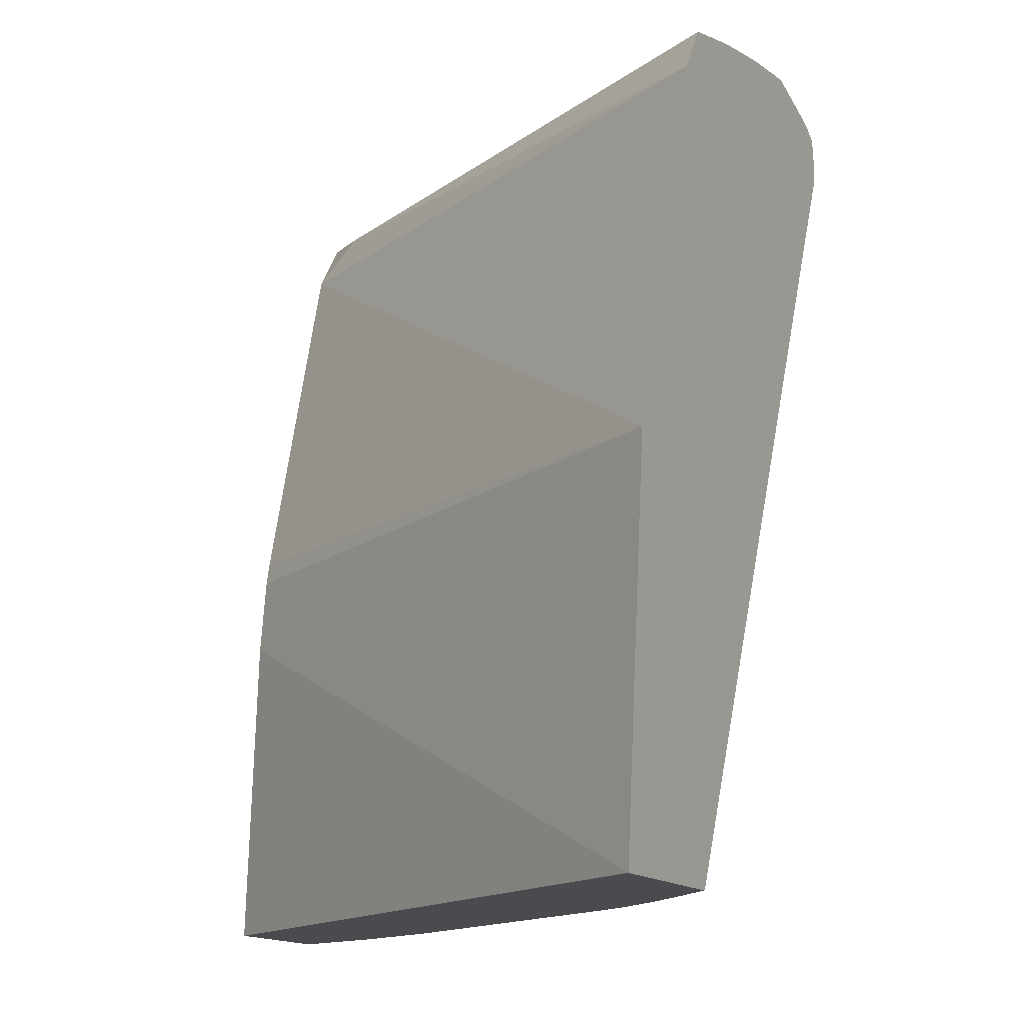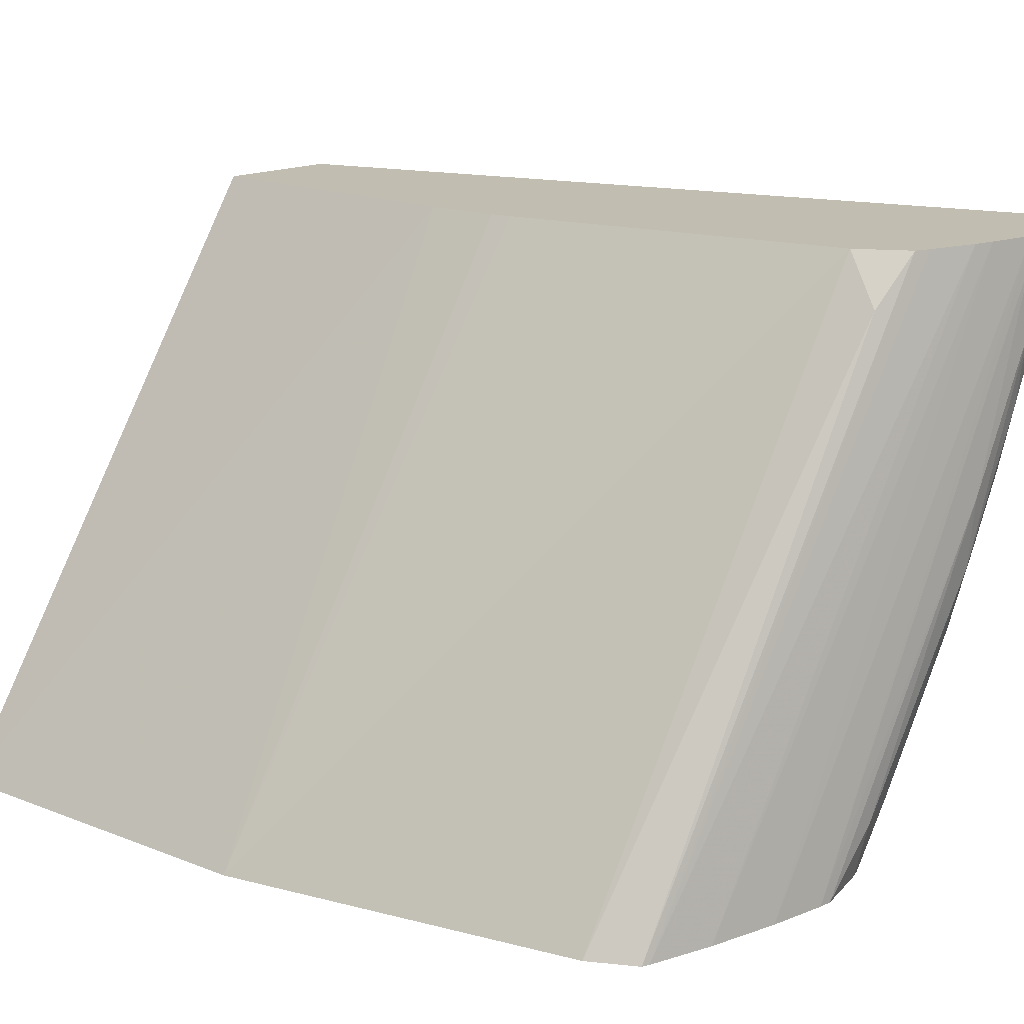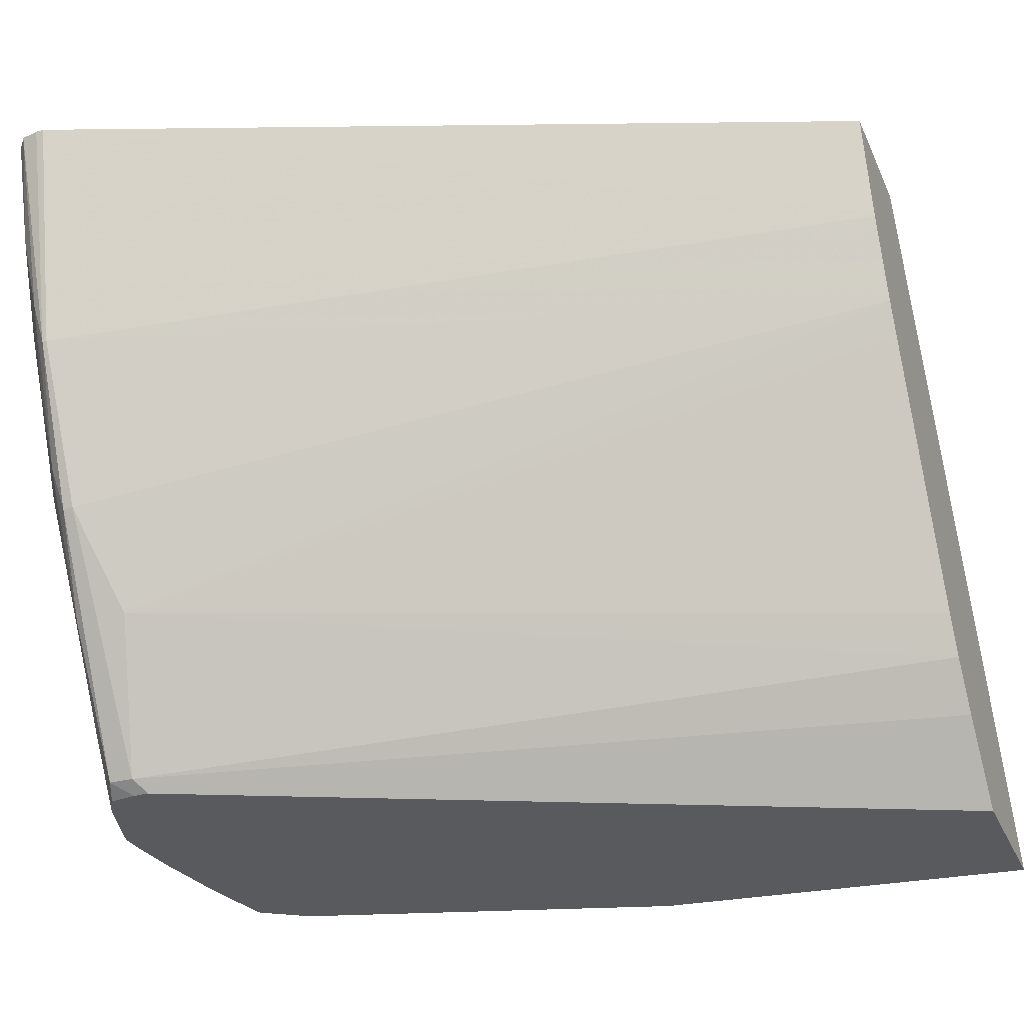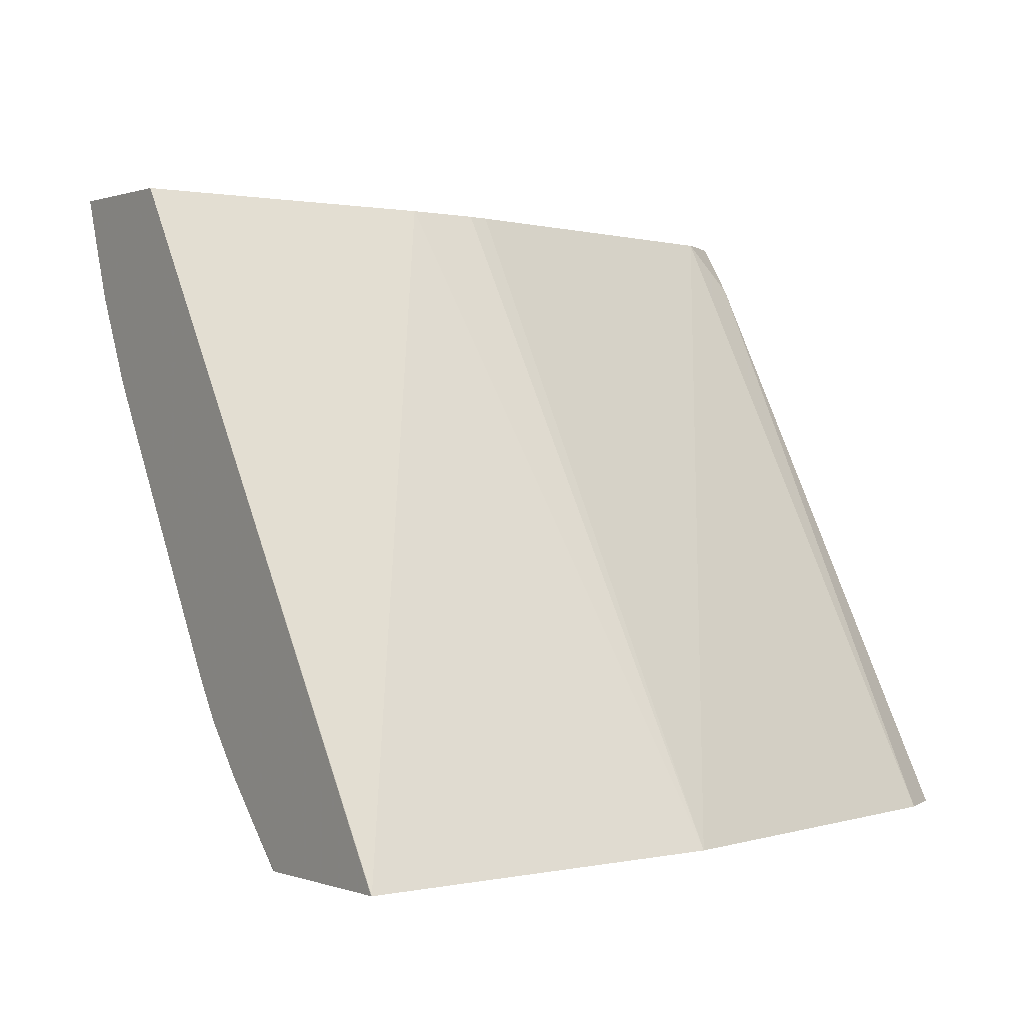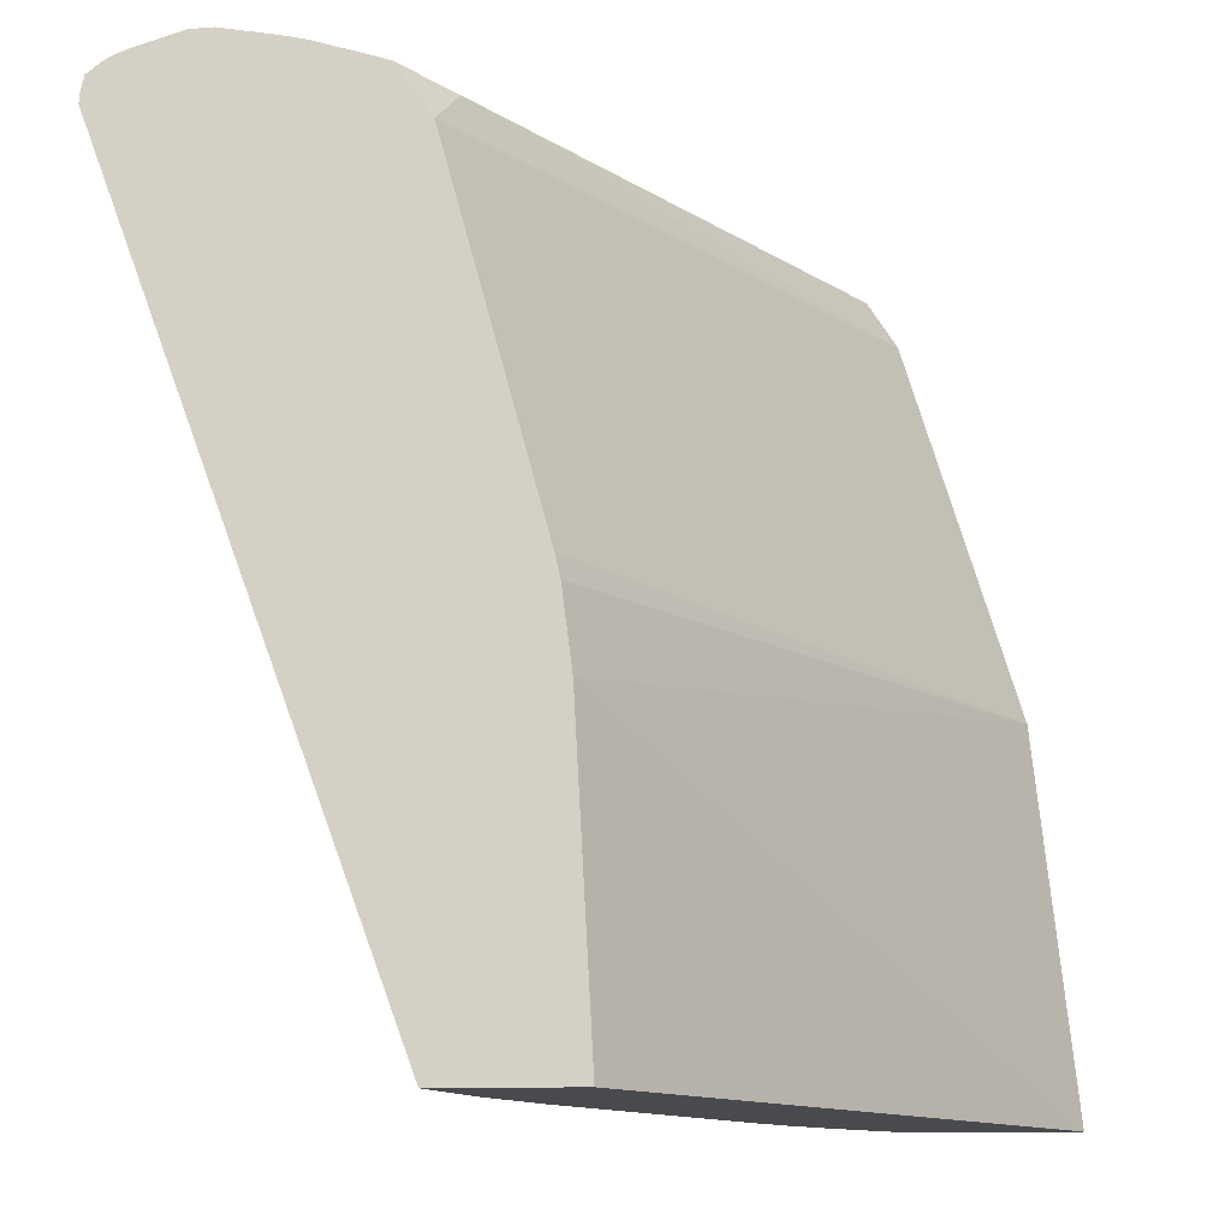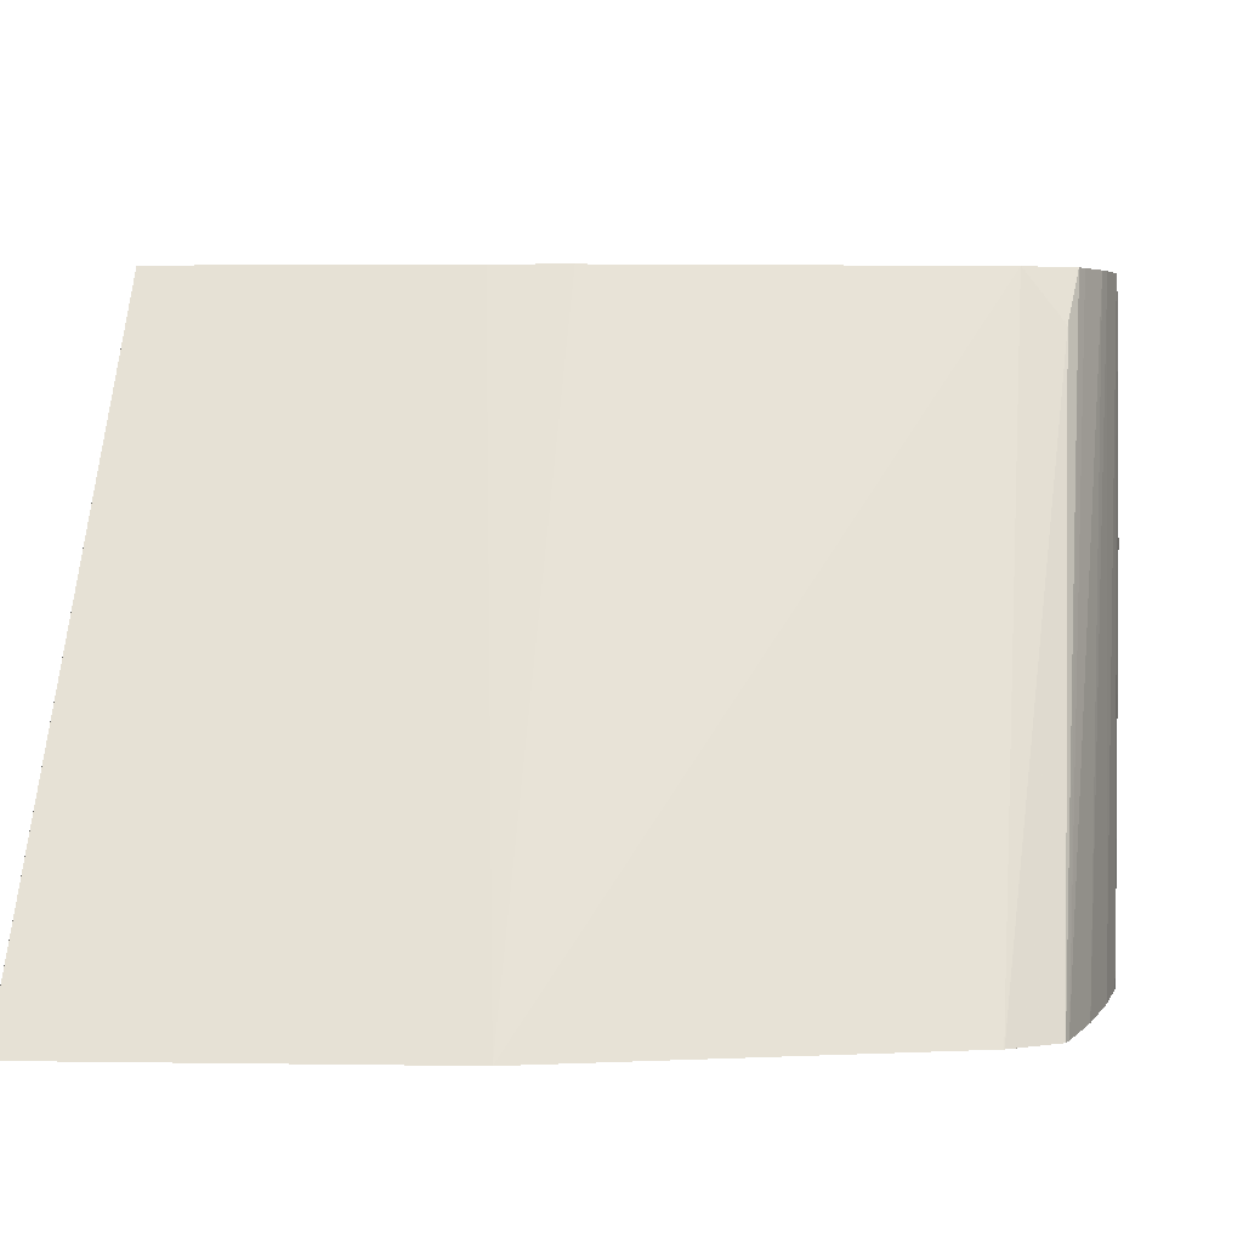
<metadata>
{"format":"obj","ext":"obj","renderer":"f3d","projection":"perspective","resolution":1024,"background":"white","views":[{"elev":-14.3,"azim":-63.4,"up":"+Z"},{"elev":16.7,"azim":-45.6,"up":"+Y"},{"elev":-31.3,"azim":111.1,"up":"+Y"},{"elev":0.5,"azim":-125.2,"up":"+Y"},{"elev":-13.1,"azim":-174.8,"up":"+Z"},{"elev":4.5,"azim":-81.4,"up":"+Y"}]}
</metadata>
<code>
v 0.06604 -0.02098 0.02611
v 0.06393 -0.02745 0.0264
v 0.06604 -0.02098 0.02588
v 0.06591 -0.02098 0.02665
v 0.06393 -0.02745 0.02626
v 0.06415 -0.02621 0.02669
v 0.06202 -0.03078 0.0268
v 0.06169 -0.03209 0.02647
v 0.05641 -0.02384 0.002266
v 0.05691 -0.02239 0.002266
v 0.05731 -0.02117 0.002266
v 0.05737 -0.02098 0.002266
v 0.06549 -0.02098 0.02698
v 0.06453 -0.02393 0.02705
v 0.06169 -0.03209 0.02615
v 0.05526 -0.02635 0.002266
v 0.05638 -0.02393 0.002266
v 0.06279 -0.02832 0.02701
v 0.06047 -0.03078 0.02765
v 0.0605 -0.03293 0.02704
v 0.05977 -0.0349 0.02679
v 0.05729 -0.03914 0.02665
v 0.05346 -0.02098 0.002266
v 0.06511 -0.02098 0.02719
v 0.06275 -0.02621 0.02753
v 0.05729 -0.03914 0.0259
v 0.05977 -0.0349 0.02519
v 0.05473 -0.0273 0.002266
v 0.06275 -0.02393 0.02783
v 0.06047 -0.0285 0.02788
v 0.0559 -0.03762 0.02778
v 0.05777 -0.03762 0.02699
v 0.05683 -0.03948 0.02605
v 0.05631 -0.03948 0.02712
v 0.05671 -0.03948 0.02687
v 0.0417 -0.03942 0.002266
v 0.04164 -0.03948 0.002273
v 0.05396 -0.02098 0.0115
v 0.06342 -0.02098 0.02773
v 0.05683 -0.03948 0.02557
v 0.04648 -0.03948 0.002271
v 0.04754 -0.03835 0.002266
v 0.0486 -0.03721 0.002266
v 0.04974 -0.03581 0.002266
v 0.05048 -0.03467 0.002266
v 0.05141 -0.03306 0.002266
v 0.05298 -0.03033 0.002266
v 0.06275 -0.02165 0.0278
v 0.05362 -0.03948 0.02782
v 0.05405 -0.03948 0.02784
v 0.05596 -0.03948 0.02727
v 0.04175 -0.03948 0.002266
v 0.04284 -0.03948 0.01379
v 0.05425 -0.02098 0.01379
v 0.06275 -0.02098 0.02776
v 0.04642 -0.03948 0.002266
v 0.05177 -0.03948 0.02759
v 0.04628 -0.03948 0.02519
v 0.05733 -0.02098 0.02519
v 0.0544 -0.02098 0.01445
v 0.06114 -0.02098 0.02749
v 0.04949 -0.03948 0.02718
v 0.04629 -0.03948 0.0252
v 0.05694 -0.02255 0.02643
v 0.05734 -0.02098 0.0252
v 0.06047 -0.02098 0.02735
v 0.04741 -0.03948 0.02668
v 0.04718 -0.03948 0.0266
v 0.05837 -0.02098 0.02671
v 0.05889 -0.02098 0.02688
f 1 2 5
f 1 5 3
f 1 3 12
f 1 12 23
f 1 23 38
f 1 38 54
f 1 54 60
f 1 60 59
f 1 59 65
f 1 65 69
f 1 69 70
f 1 70 66
f 1 66 61
f 1 61 55
f 1 55 39
f 1 39 24
f 1 24 13
f 1 13 4
f 1 4 2
f 2 4 6
f 2 6 7
f 2 7 8
f 2 8 15
f 2 15 5
f 3 5 9
f 3 9 10
f 3 10 11
f 3 11 12
f 4 13 14
f 4 14 6
f 5 15 16
f 5 16 17
f 5 17 9
f 6 18 7
f 6 14 18
f 7 18 19
f 7 19 20
f 7 20 21
f 7 21 8
f 8 22 26
f 8 26 15
f 8 21 22
f 9 17 16
f 9 16 28
f 9 28 47
f 9 47 46
f 9 46 45
f 9 45 44
f 9 44 43
f 9 43 42
f 9 42 56
f 9 56 52
f 9 52 36
f 9 36 23
f 9 23 12
f 9 12 11
f 9 11 10
f 13 24 14
f 14 24 25
f 14 25 18
f 15 26 27
f 15 27 16
f 16 27 28
f 18 25 19
f 19 25 29
f 19 29 30
f 19 30 31
f 19 31 32
f 19 32 20
f 20 32 21
f 21 32 22
f 22 33 40
f 22 40 26
f 22 32 34
f 22 34 35
f 22 35 33
f 23 36 37
f 23 37 38
f 24 39 29
f 24 29 25
f 26 40 41
f 26 41 42
f 26 42 43
f 26 43 44
f 26 44 27
f 27 44 45
f 27 45 46
f 27 46 47
f 27 47 28
f 29 48 30
f 29 39 48
f 30 48 49
f 30 49 50
f 30 50 31
f 31 50 51
f 31 51 32
f 32 51 34
f 33 35 34
f 33 34 51
f 33 51 50
f 33 50 49
f 33 49 57
f 33 57 62
f 33 62 67
f 33 67 68
f 33 68 63
f 33 63 58
f 33 58 53
f 33 53 37
f 33 37 52
f 33 52 56
f 33 56 41
f 33 41 40
f 36 52 37
f 37 53 38
f 38 53 54
f 39 55 48
f 41 56 42
f 48 55 49
f 49 55 57
f 53 58 59
f 53 59 60
f 53 60 54
f 55 61 57
f 57 61 62
f 58 63 64
f 58 64 59
f 59 64 65
f 61 66 62
f 62 66 67
f 63 68 64
f 64 68 69
f 64 69 65
f 66 70 67
f 67 70 69
f 67 69 68

</code>
